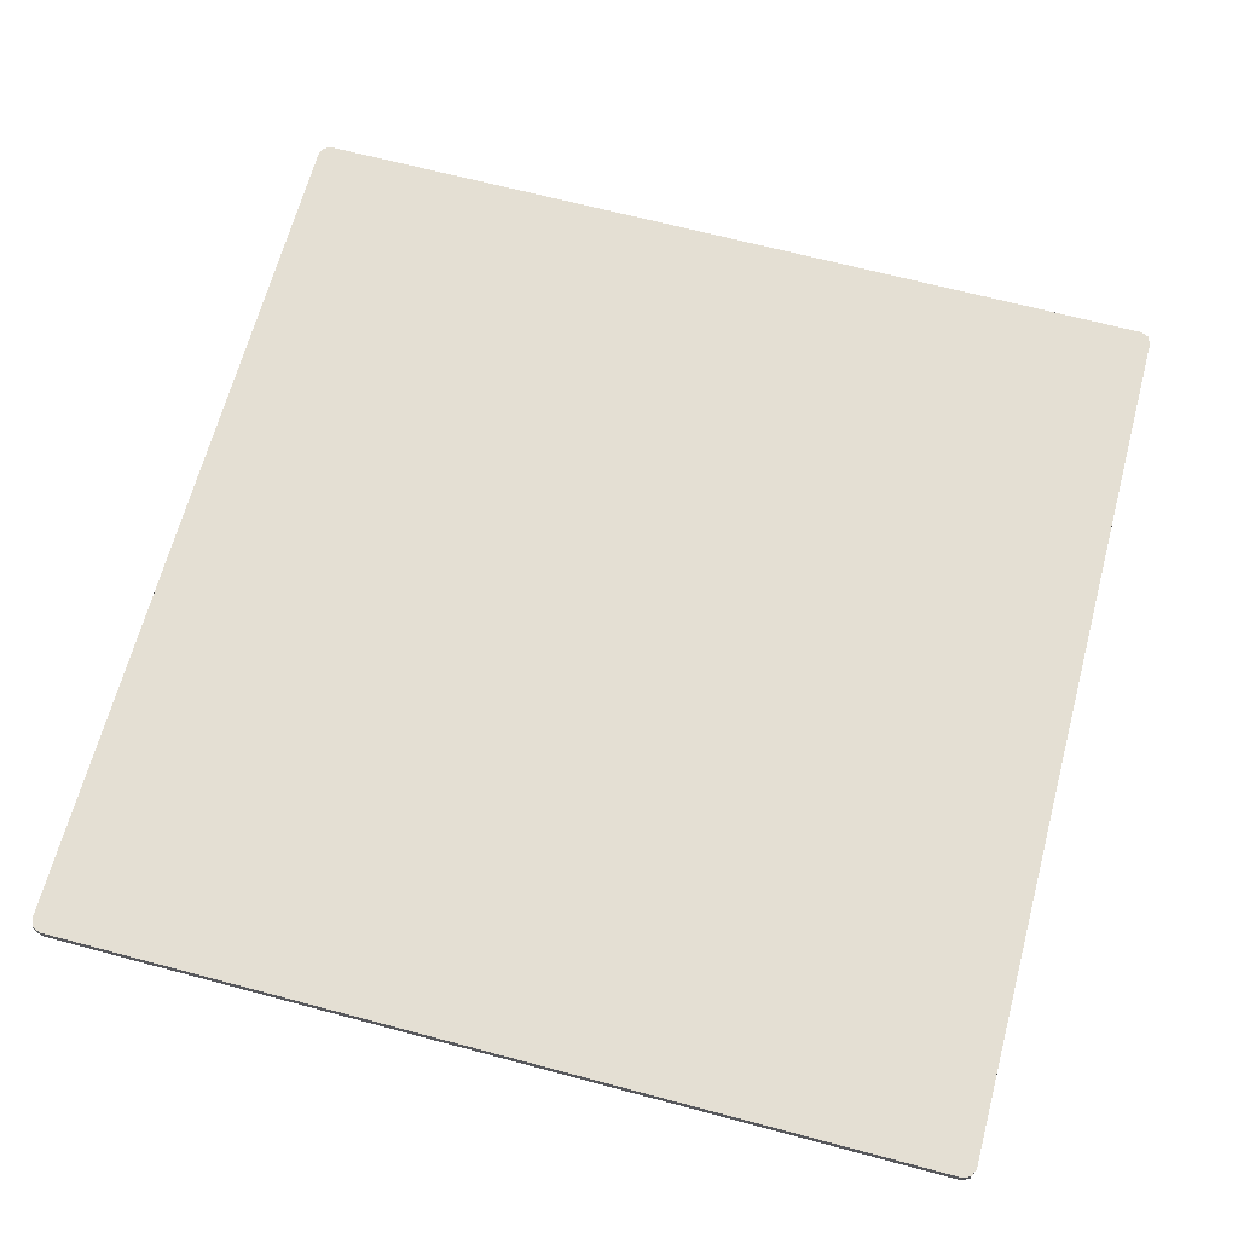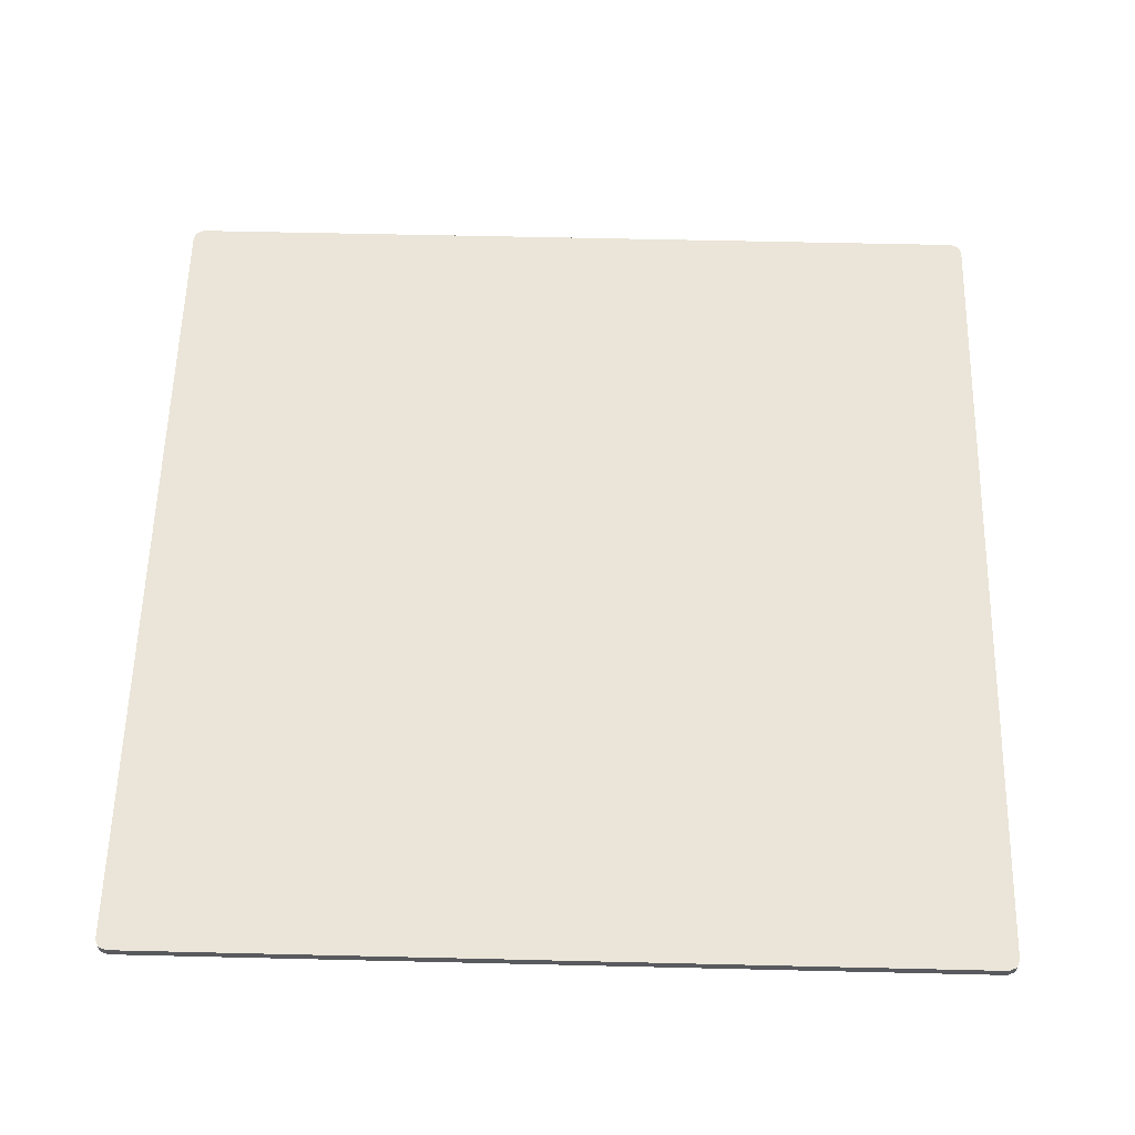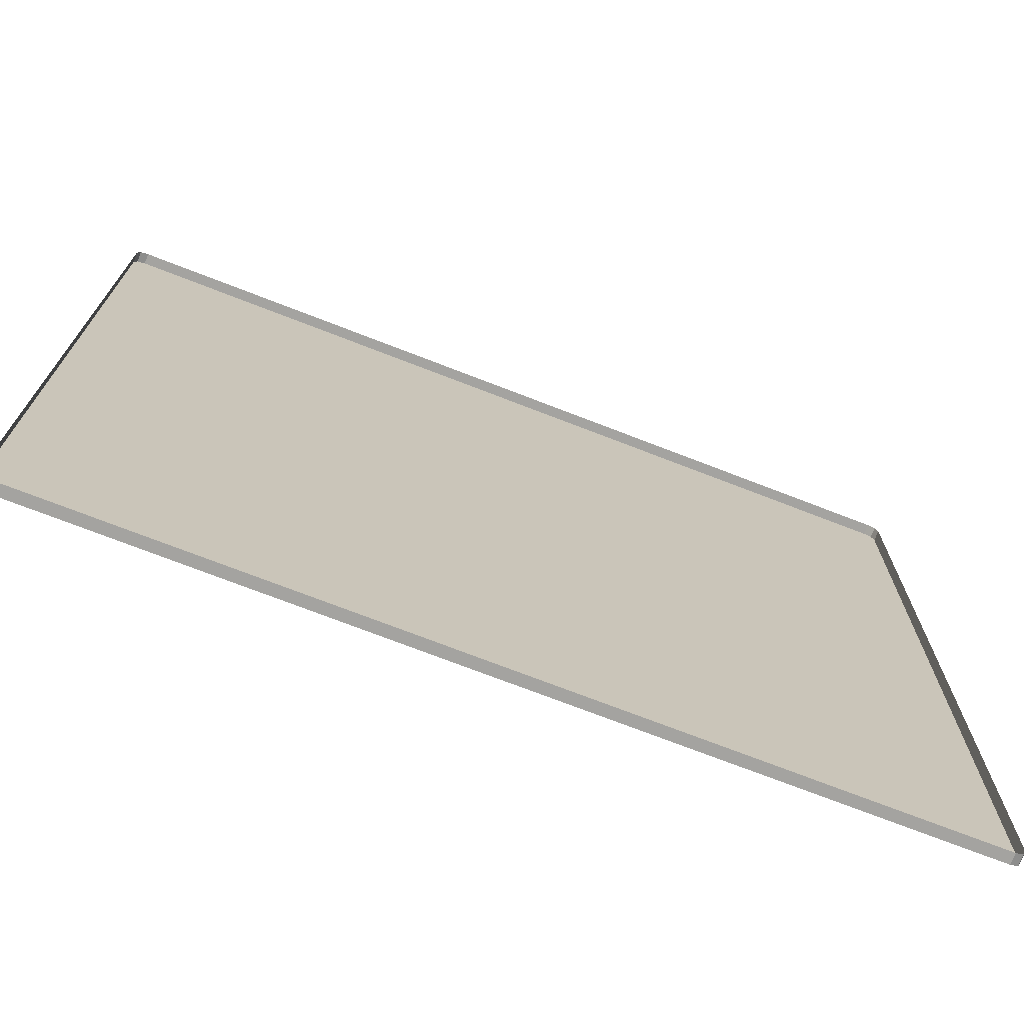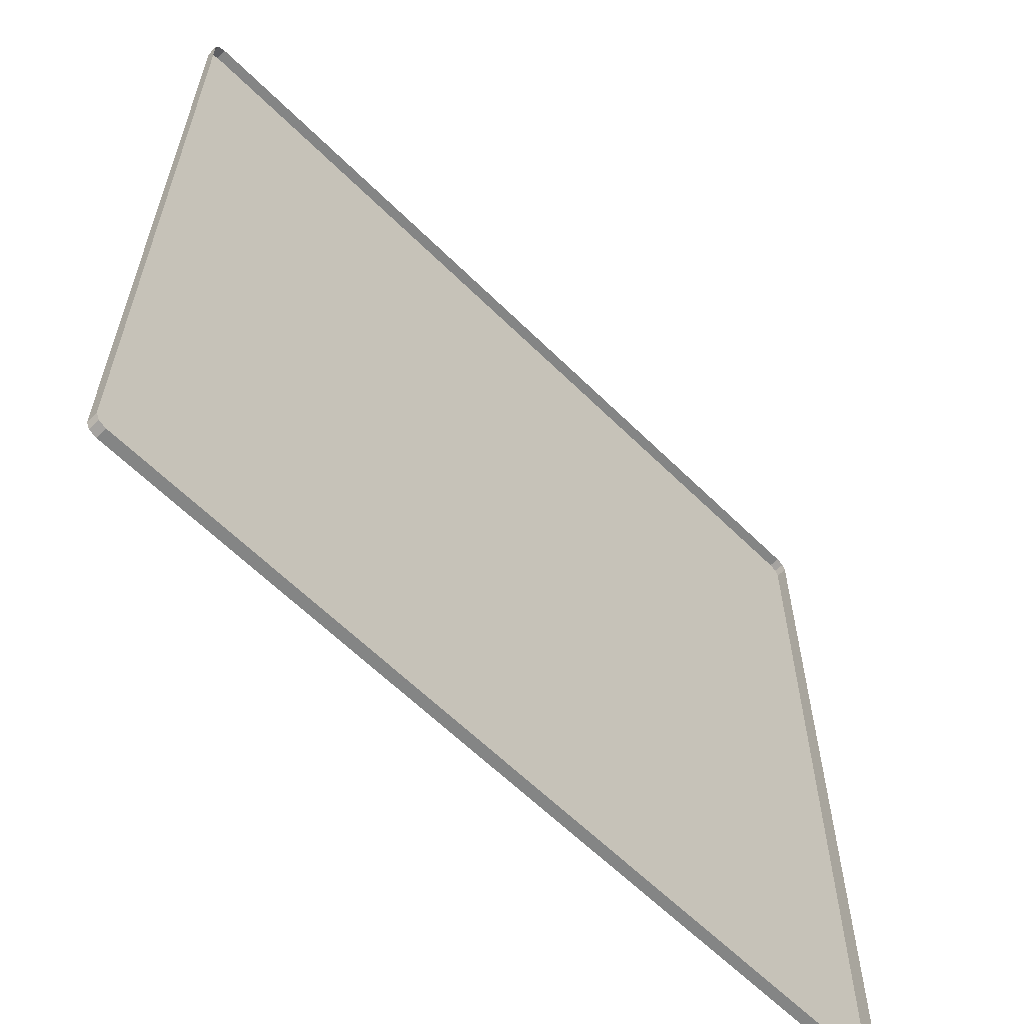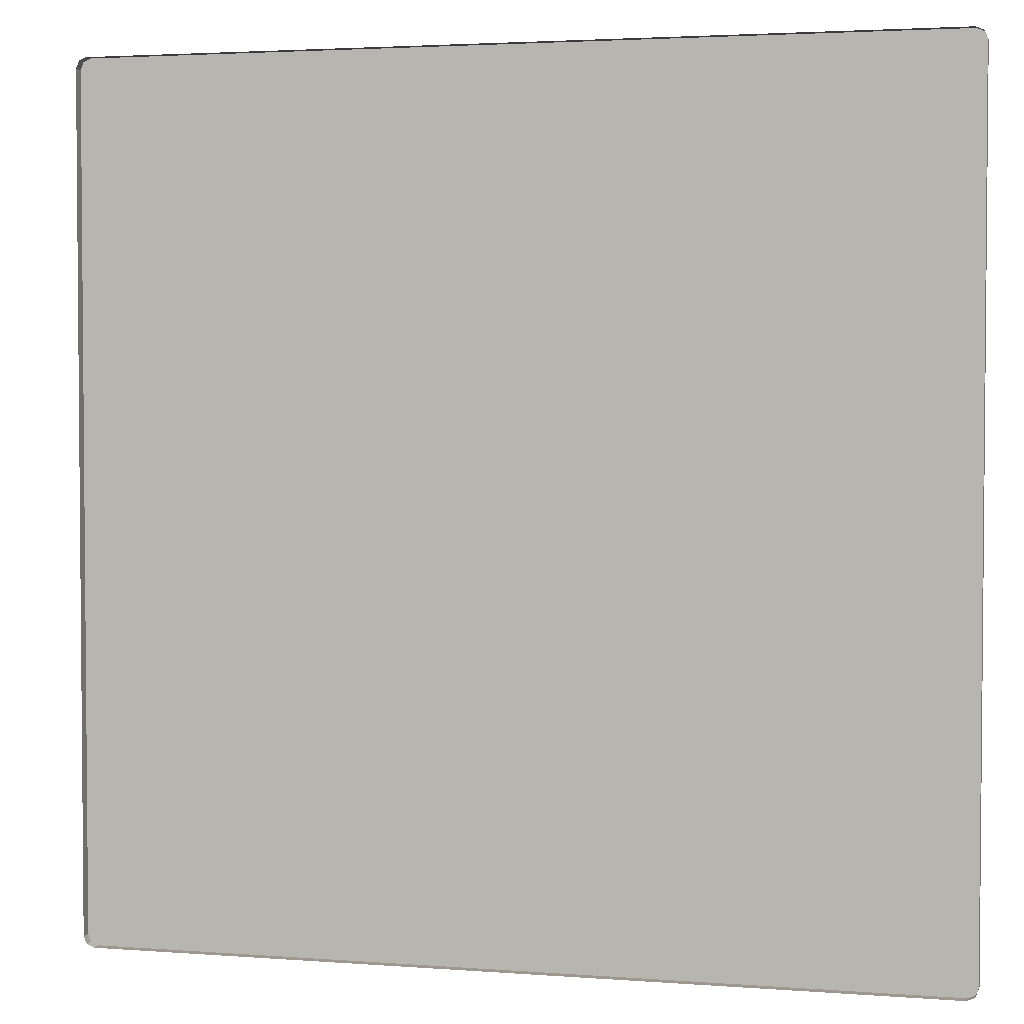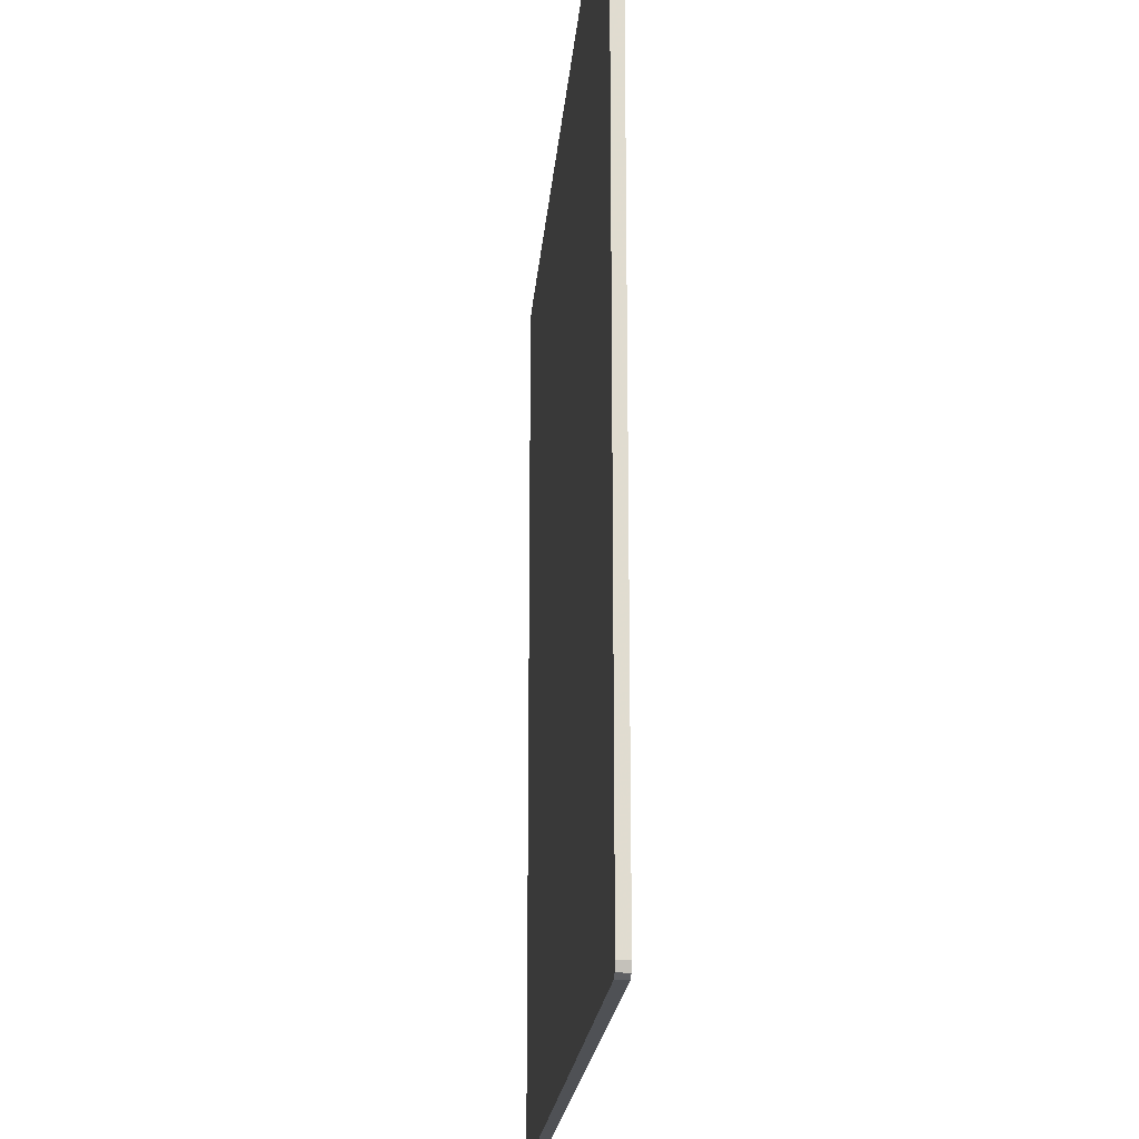
<metadata>
{"format":"obj","ext":"obj","renderer":"f3d","projection":"perspective","resolution":1024,"background":"white","views":[{"elev":66.5,"azim":15.0,"up":"+Y"},{"elev":58.7,"azim":1.4,"up":"+Y"},{"elev":-73.0,"azim":-21.2,"up":"+Z"},{"elev":-61.6,"azim":-45.1,"up":"+Z"},{"elev":3.0,"azim":14.7,"up":"+Z"},{"elev":-19.8,"azim":-94.6,"up":"+Z"}]}
</metadata>
<code>
v 7.8 0.2 7.8
v 8 0.2 7.8
v 7.941 0.2 7.941
v 7.8 0.2 7.8
v 7.941 0.2 7.941
v 7.8 0.2 8
v 7.8 0.2 7.8
v 7.8 0.2 8
v -7.8 0.2 8
v -7.8 0.2 7.8
v -7.8 0.2 7.8
v -8 0.2 7.8
v -7.941 0.2 7.941
v -7.8 0.2 7.8
v -7.941 0.2 7.941
v -7.8 0.2 8
v -7.8 0.2 7.8
v -8 0.2 7.8
v -8 0.2 -7.8
v -7.8 0.2 -7.8
v -7.8 0.2 -7.8
v -8 0.2 -7.8
v -7.941 0.2 -7.941
v -7.8 0.2 -7.8
v -7.941 0.2 -7.941
v -7.8 0.2 -8
v -7.8 0.2 -7.8
v -7.8 0.2 -8
v 7.8 0.2 -8
v 7.8 0.2 -7.8
v 7.8 0.2 -7.8
v 8 0.2 -7.8
v 7.941 0.2 -7.941
v 7.8 0.2 -7.8
v 7.941 0.2 -7.941
v 7.8 0.2 -8
v 7.8 0.2 -7.8
v 8 0.2 -7.8
v 8 0.2 7.8
v 7.8 0.2 7.8
v 7.8 0.2 7.8
v -7.8 0.2 7.8
v -7.8 0.2 -7.8
v 7.8 0.2 -7.8
v 7.941 0 7.941
v 8 0 7.8
v 8 0.2 7.8
v 7.941 0.2 7.941
v 7.8 0 8
v 7.941 0 7.941
v 7.941 0.2 7.941
v 7.8 0.2 8
v 7.8 0.2 8
v 7.8 0 8
v -7.8 0 8
v -7.8 0.2 8
v -7.941 0 7.941
v -8 0 7.8
v -8 0.2 7.8
v -7.941 0.2 7.941
v -7.8 0 8
v -7.941 0 7.941
v -7.941 0.2 7.941
v -7.8 0.2 8
v -8 0.2 7.8
v -8 0 7.8
v -8 0 -7.8
v -8 0.2 -7.8
v -7.941 0 -7.941
v -8 0 -7.8
v -8 0.2 -7.8
v -7.941 0.2 -7.941
v -7.8 0 -8
v -7.941 0 -7.941
v -7.941 0.2 -7.941
v -7.8 0.2 -8
v -7.8 0.2 -8
v -7.8 0 -8
v 7.8 0 -8
v 7.8 0.2 -8
v 7.941 0 -7.941
v 8 0 -7.8
v 8 0.2 -7.8
v 7.941 0.2 -7.941
v 7.8 0 -8
v 7.941 0 -7.941
v 7.941 0.2 -7.941
v 7.8 0.2 -8
v 8 0.2 -7.8
v 8 0 -7.8
v 8 0 7.8
v 8 0.2 7.8
g mesh7177513
f 1 3 2
f 4 6 5
f 7 9 8
f 9 7 10
g mesh7177515
f 11 12 13
f 14 15 16
f 17 19 18
f 19 17 20
g mesh7177517
f 21 23 22
f 24 26 25
f 27 29 28
f 29 27 30
g mesh7177519
f 31 32 33
f 34 35 36
f 37 39 38
f 39 37 40
f 41 43 42
f 43 41 44
g mesh7177521
f 45 46 47
f 47 48 45
f 49 50 51
f 51 52 49
f 53 55 54
f 55 53 56
g mesh7177523
f 57 59 58
f 59 57 60
f 61 63 62
f 63 61 64
f 65 67 66
f 67 65 68
g mesh7177525
f 69 70 71
f 71 72 69
f 73 74 75
f 75 76 73
f 77 79 78
f 79 77 80
g mesh7177527
f 81 83 82
f 83 81 84
f 85 87 86
f 87 85 88
f 89 91 90
f 91 89 92

</code>
